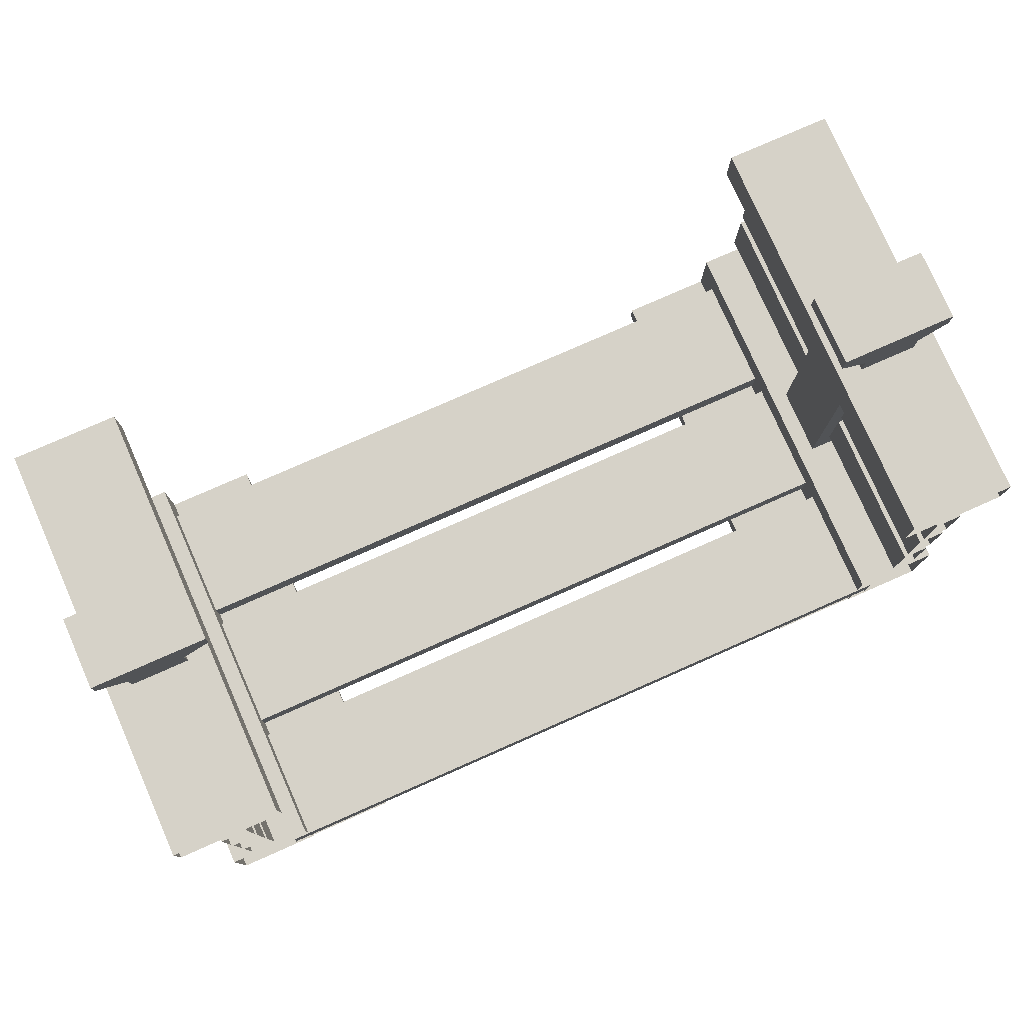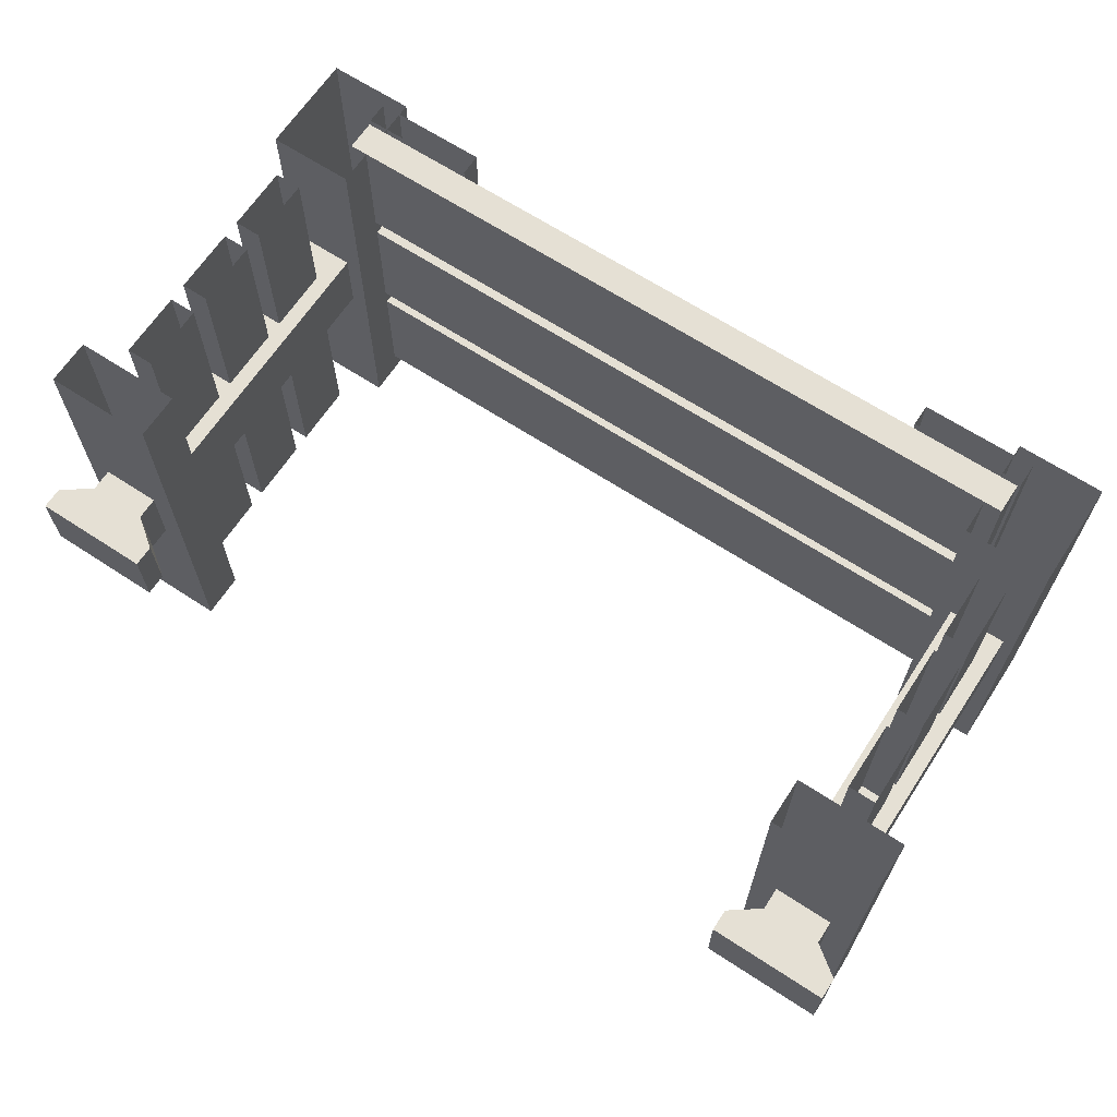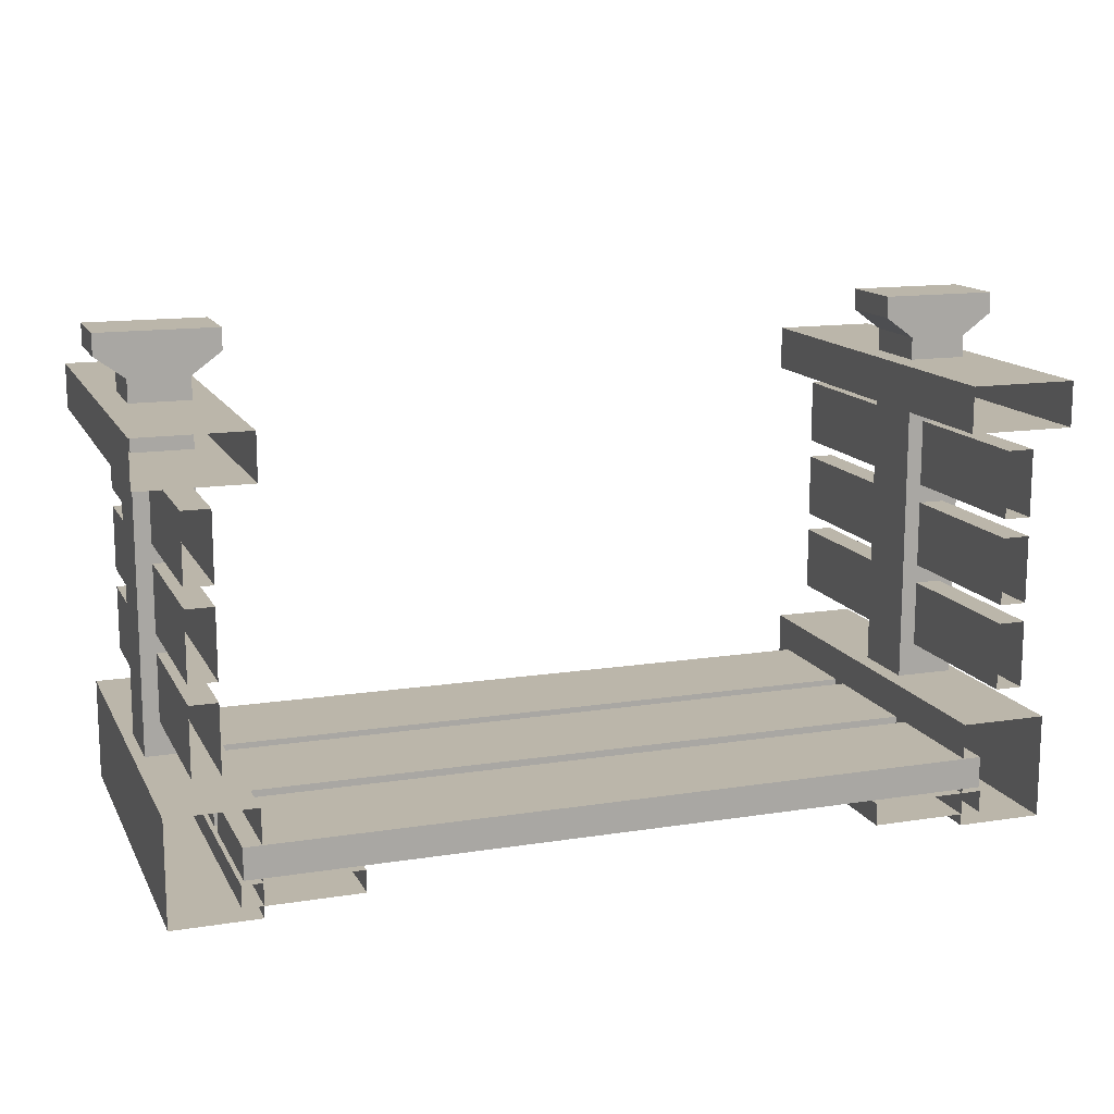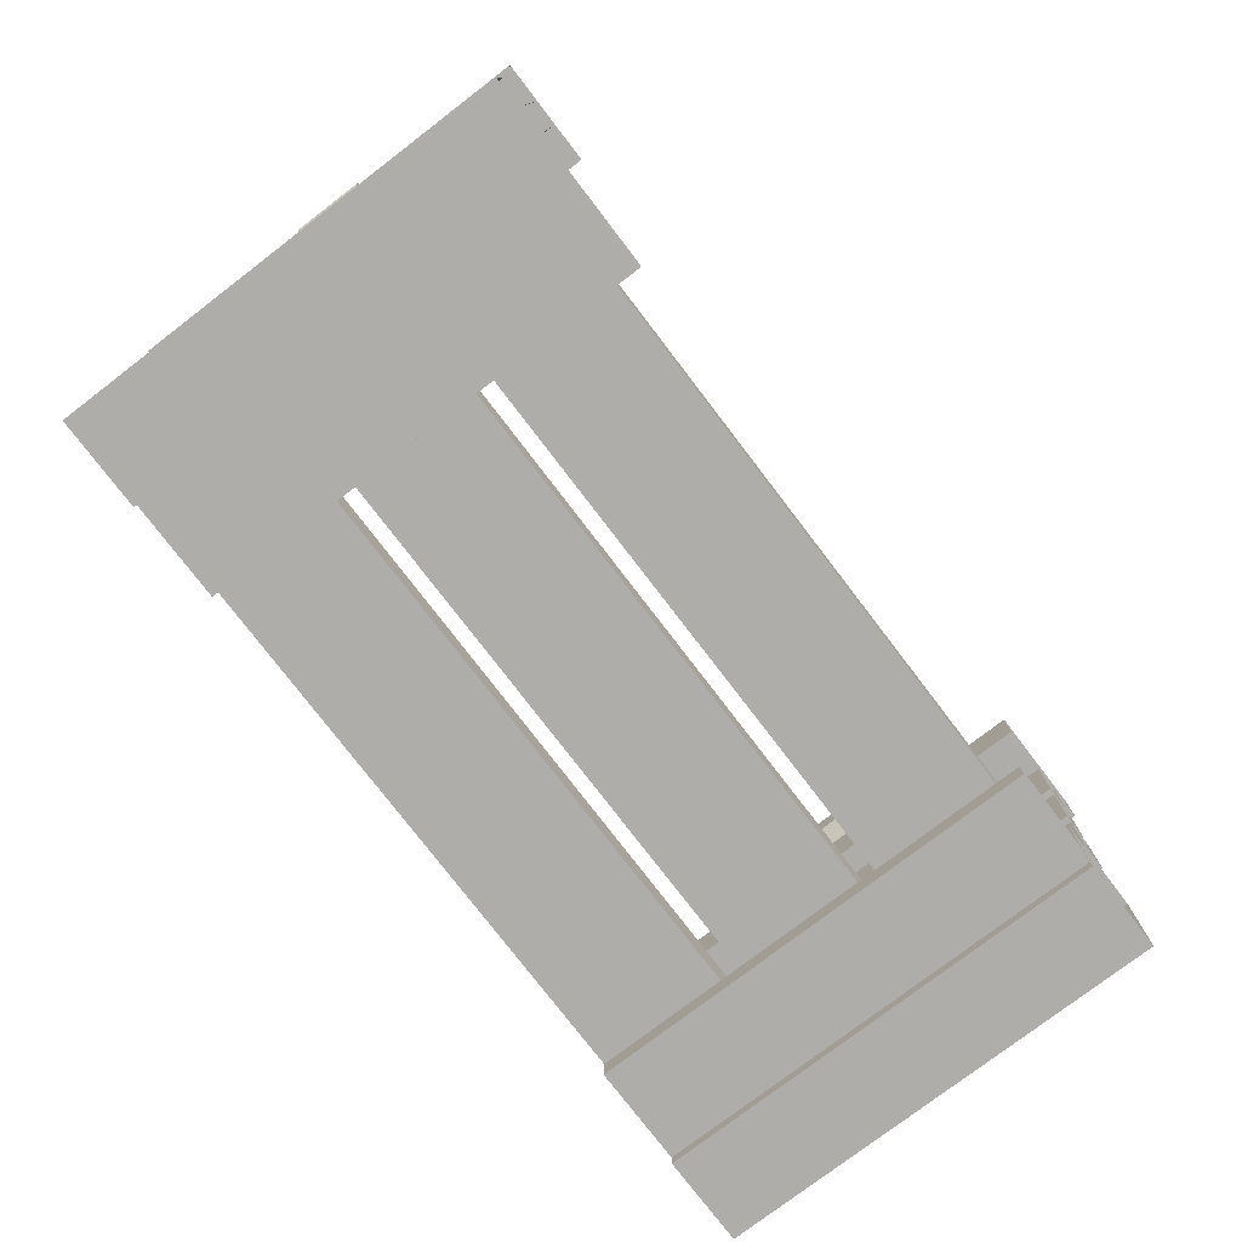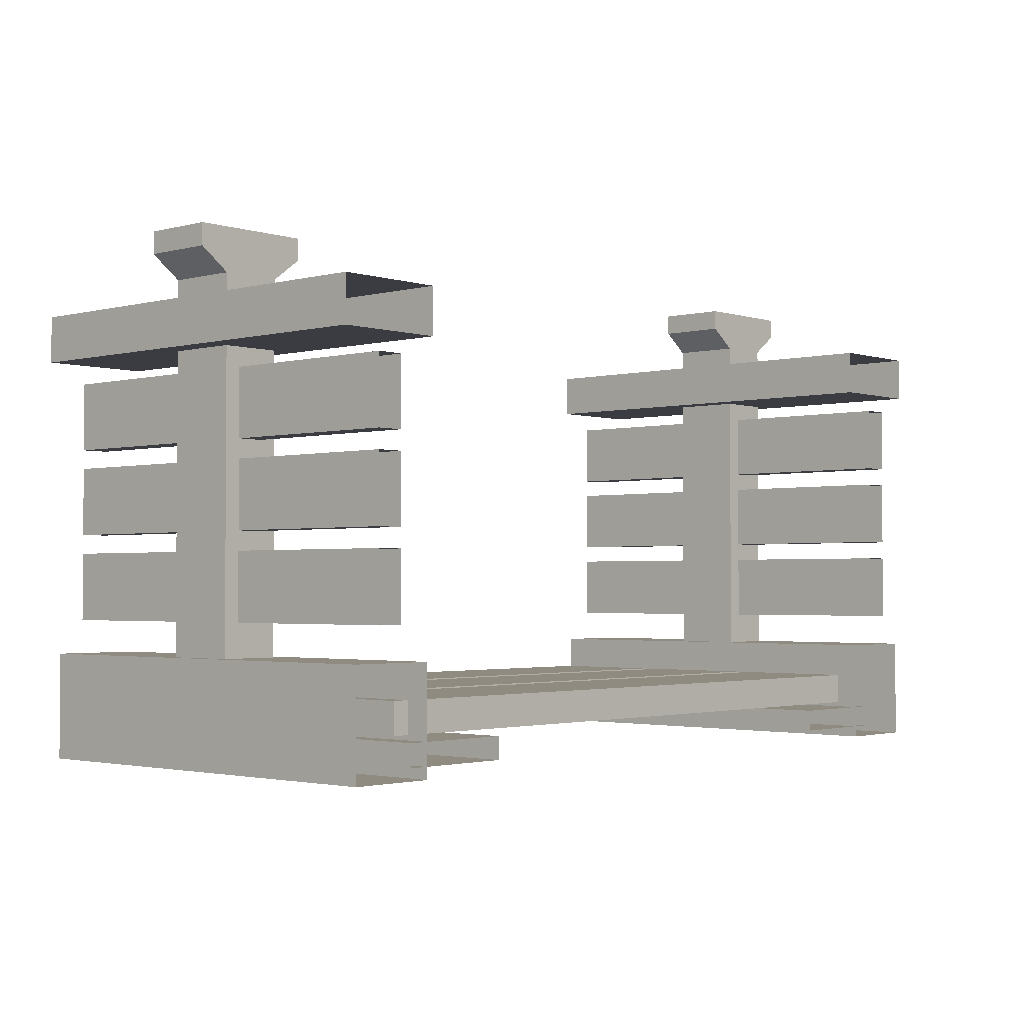
<metadata>
{"format":"obj","ext":"obj","renderer":"f3d","projection":"perspective","resolution":1024,"background":"white","views":[{"elev":78.0,"azim":156.2,"up":"+Z"},{"elev":65.9,"azim":33.3,"up":"+Y"},{"elev":13.9,"azim":160.8,"up":"+Z"},{"elev":-77.4,"azim":-52.6,"up":"+Z"},{"elev":-2.2,"azim":-47.9,"up":"+Z"}]}
</metadata>
<code>
g HardWoodBridgeCentre
v 0 -0.8873 0.9985
v 1.714 -0.8873 0.9985
v 1.714 -0.3134 0.9985
v 0 -0.3134 0.9985
v 0 -0.8873 1.144
v 0 -0.3134 1.144
v 1.714 -0.3134 1.144
v 1.714 -0.8873 1.144
v 1.714 -0.8873 0.9985
v 1.714 -0.8873 1.144
v 1.714 -0.3134 1.144
v 1.714 -0.3134 0.9985
v 1.714 -0.3134 0.9985
v 1.714 -0.3134 1.144
v 0 -0.3134 1.144
v 0 -0.3134 0.9985
v 0 -0.8873 0.9985
v 0 -0.8873 1.144
v 1.714 -0.8873 1.144
v 1.714 -0.8873 0.9985
v 0 -0.2318 0.9985
v 1.714 -0.2318 0.9985
v 1.714 0.3421 0.9985
v 0 0.3421 0.9985
v 0 -0.2318 1.144
v 0 0.3421 1.144
v 1.714 0.3421 1.144
v 1.714 -0.2318 1.144
v 1.714 -0.2318 0.9985
v 1.714 -0.2318 1.144
v 1.714 0.3421 1.144
v 1.714 0.3421 0.9985
v 1.714 0.3421 0.9985
v 1.714 0.3421 1.144
v 0 0.3421 1.144
v 0 0.3421 0.9985
v 0 -0.2318 0.9985
v 0 -0.2318 1.144
v 1.714 -0.2318 1.144
v 1.714 -0.2318 0.9985
v 0 0.4304 0.9985
v 1.714 0.4304 0.9985
v 1.714 1.004 0.9985
v 0 1.004 0.9985
v 0 0.4304 1.144
v 0 1.004 1.144
v 1.714 1.004 1.144
v 1.714 0.4304 1.144
v 1.714 0.4304 0.9985
v 1.714 0.4304 1.144
v 1.714 1.004 1.144
v 1.714 1.004 0.9985
v 1.714 1.004 0.9985
v 1.714 1.004 1.144
v 0 1.004 1.144
v 0 1.004 0.9985
v 0 0.4304 0.9985
v 0 0.4304 1.144
v 1.714 0.4304 1.144
v 1.714 0.4304 0.9985
v 1.631 1 0.8195
v 1.631 1 1.306
v 1.631 -1 1.306
v 1.631 -1 0.8195
v 1.631 1 1.306
v 2.034 1 1.306
v 2.034 -1 1.306
v 1.631 -1 1.306
v 1.194 -1 0.8738
v 1.725 -1 0.8738
v 1.725 1 0.8738
v 1.194 1 0.8738
v 1.631 -1 0.8195
v 2.034 -1 0.8195
v 2.034 1 0.8195
v 1.631 1 0.8195
v 1.194 -1 0.9762
v 1.194 1 0.9762
v 1.725 1 0.9762
v 1.725 -1 0.9762
v 2.034 -1 0.8195
v 2.034 -1 1.306
v 2.034 1 1.306
v 2.034 1 0.8195
v 1.194 -1 0.9762
v 1.194 -1 0.8738
v 1.194 1 0.8738
v 1.194 1 0.9762
v 1.725 1 0.9762
v 1.725 1 0.8738
v 1.725 -1 0.8738
v 1.725 -1 0.9762
v 1.599 -1 2.661
v 1.599 1 2.661
v 1.599 1 2.873
v 1.599 -1 2.873
v 2.098 -1 2.661
v 2.098 -1 2.873
v 2.098 1 2.873
v 2.098 1 2.661
v 1.599 -1 2.661
v 2.098 -1 2.661
v 2.098 1 2.661
v 1.599 1 2.661
v 1.599 1 2.873
v 2.098 1 2.873
v 2.098 -1 2.873
v 1.599 -1 2.873
v 1.71 -0.1268 1.161
v 1.71 0.2089 1.161
v 1.71 0.2089 2.777
v 1.71 -0.1268 2.777
v 1.71 -0.1268 2.977
v 1.71 0.2089 2.977
v 1.983 -0.1268 1.161
v 1.983 0.2089 2.777
v 1.983 0.2089 1.161
v 1.983 -0.1268 2.777
v 1.983 0.2089 2.977
v 1.983 -0.1268 2.977
v 1.71 -0.1268 1.161
v 1.983 -0.1268 2.777
v 1.983 -0.1268 1.161
v 1.71 -0.1268 2.777
v 1.983 -0.1268 2.977
v 1.71 -0.1268 2.977
v 2.12 -0.1268 3.077
v 1.574 -0.1268 3.077
v 2.12 -0.1268 3.177
v 1.574 -0.1268 3.177
v 1.71 0.2089 2.777
v 1.71 0.2089 1.161
v 1.983 0.2089 1.161
v 1.983 0.2089 2.777
v 1.71 0.2089 2.977
v 1.983 0.2089 2.977
v 1.574 0.2089 3.077
v 2.12 0.2089 3.077
v 1.574 0.2089 3.177
v 2.12 0.2089 3.177
v 1.71 0.2089 2.977
v 1.574 0.2089 3.077
v 1.574 -0.1268 3.077
v 1.71 -0.1268 2.977
v 1.983 -0.1268 2.977
v 2.12 -0.1268 3.077
v 2.12 0.2089 3.077
v 1.983 0.2089 2.977
v 1.574 0.2089 3.177
v 2.12 0.2089 3.177
v 2.12 -0.1268 3.177
v 1.574 -0.1268 3.177
v 2.12 -0.1268 3.077
v 2.12 -0.1268 3.177
v 2.12 0.2089 3.177
v 2.12 0.2089 3.077
v 1.574 0.2089 3.077
v 1.574 0.2089 3.177
v 1.574 -0.1268 3.177
v 1.574 -0.1268 3.077
v 1.786 1 2.573
v 1.911 1 2.573
v 1.911 -1 2.573
v 1.786 -1 2.573
v 1.786 -1 2.261
v 1.911 -1 2.261
v 1.911 1 2.261
v 1.786 1 2.261
v 1.911 -1 2.261
v 1.911 -1 2.573
v 1.911 1 2.573
v 1.911 1 2.261
v 1.786 -1 2.261
v 1.786 1 2.261
v 1.786 1 2.573
v 1.786 -1 2.573
v 1.786 -1 1.861
v 1.786 1 1.861
v 1.786 1 2.173
v 1.786 -1 2.173
v 1.911 -1 1.861
v 1.911 -1 2.173
v 1.911 1 2.173
v 1.911 1 1.861
v 1.786 -1 1.861
v 1.911 -1 1.861
v 1.911 1 1.861
v 1.786 1 1.861
v 1.786 1 2.173
v 1.911 1 2.173
v 1.911 -1 2.173
v 1.786 -1 2.173
v 1.786 -1 1.461
v 1.786 1 1.461
v 1.786 1 1.773
v 1.786 -1 1.773
v 1.911 -1 1.461
v 1.911 -1 1.773
v 1.911 1 1.773
v 1.911 1 1.461
v 1.786 -1 1.461
v 1.911 -1 1.461
v 1.911 1 1.461
v 1.786 1 1.461
v 1.786 1 1.773
v 1.911 1 1.773
v 1.911 -1 1.773
v 1.786 -1 1.773
v 0 -0.8873 0.9985
v 0 -0.3134 0.9985
v -1.714 -0.3134 0.9985
v -1.714 -0.8873 0.9985
v 0 -0.8873 1.144
v -1.714 -0.8873 1.144
v -1.714 -0.3134 1.144
v 0 -0.3134 1.144
v -1.714 -0.8873 0.9985
v -1.714 -0.3134 0.9985
v -1.714 -0.3134 1.144
v -1.714 -0.8873 1.144
v -1.714 -0.3134 0.9985
v 0 -0.3134 0.9985
v 0 -0.3134 1.144
v -1.714 -0.3134 1.144
v 0 -0.8873 0.9985
v -1.714 -0.8873 0.9985
v -1.714 -0.8873 1.144
v 0 -0.8873 1.144
v 0 -0.2318 0.9985
v 0 0.3421 0.9985
v -1.714 0.3421 0.9985
v -1.714 -0.2318 0.9985
v 0 -0.2318 1.144
v -1.714 -0.2318 1.144
v -1.714 0.3421 1.144
v 0 0.3421 1.144
v -1.714 -0.2318 0.9985
v -1.714 0.3421 0.9985
v -1.714 0.3421 1.144
v -1.714 -0.2318 1.144
v -1.714 0.3421 0.9985
v 0 0.3421 0.9985
v 0 0.3421 1.144
v -1.714 0.3421 1.144
v 0 -0.2318 0.9985
v -1.714 -0.2318 0.9985
v -1.714 -0.2318 1.144
v 0 -0.2318 1.144
v 0 0.4304 0.9985
v 0 1.004 0.9985
v -1.714 1.004 0.9985
v -1.714 0.4304 0.9985
v 0 0.4304 1.144
v -1.714 0.4304 1.144
v -1.714 1.004 1.144
v 0 1.004 1.144
v -1.714 0.4304 0.9985
v -1.714 1.004 0.9985
v -1.714 1.004 1.144
v -1.714 0.4304 1.144
v -1.714 1.004 0.9985
v 0 1.004 0.9985
v 0 1.004 1.144
v -1.714 1.004 1.144
v 0 0.4304 0.9985
v -1.714 0.4304 0.9985
v -1.714 0.4304 1.144
v 0 0.4304 1.144
v -1.631 1 0.8195
v -1.631 -1 0.8195
v -1.631 -1 1.306
v -1.631 1 1.306
v -1.631 1 1.306
v -1.631 -1 1.306
v -2.034 -1 1.306
v -2.034 1 1.306
v -1.194 -1 0.8738
v -1.194 1 0.8738
v -1.725 1 0.8738
v -1.725 -1 0.8738
v -1.631 -1 0.8195
v -1.631 1 0.8195
v -2.034 1 0.8195
v -2.034 -1 0.8195
v -1.194 -1 0.9762
v -1.725 -1 0.9762
v -1.725 1 0.9762
v -1.194 1 0.9762
v -2.034 -1 0.8195
v -2.034 1 0.8195
v -2.034 1 1.306
v -2.034 -1 1.306
v -1.194 -1 0.9762
v -1.194 1 0.9762
v -1.194 1 0.8738
v -1.194 -1 0.8738
v -1.725 1 0.9762
v -1.725 -1 0.9762
v -1.725 -1 0.8738
v -1.725 1 0.8738
v -1.599 -1 2.661
v -1.599 -1 2.873
v -1.599 1 2.873
v -1.599 1 2.661
v -2.098 -1 2.661
v -2.098 1 2.661
v -2.098 1 2.873
v -2.098 -1 2.873
v -1.599 -1 2.661
v -1.599 1 2.661
v -2.098 1 2.661
v -2.098 -1 2.661
v -1.599 1 2.873
v -1.599 -1 2.873
v -2.098 -1 2.873
v -2.098 1 2.873
v -1.71 -0.1268 1.161
v -1.71 0.2089 2.777
v -1.71 0.2089 1.161
v -1.71 -0.1268 2.777
v -1.71 -0.1268 2.977
v -1.71 0.2089 2.977
v -1.983 -0.1268 1.161
v -1.983 0.2089 1.161
v -1.983 0.2089 2.777
v -1.983 -0.1268 2.777
v -1.983 0.2089 2.977
v -1.983 -0.1268 2.977
v -1.71 -0.1268 1.161
v -1.983 -0.1268 1.161
v -1.983 -0.1268 2.777
v -1.71 -0.1268 2.777
v -1.983 -0.1268 2.977
v -1.71 -0.1268 2.977
v -2.12 -0.1268 3.077
v -1.574 -0.1268 3.077
v -2.12 -0.1268 3.177
v -1.574 -0.1268 3.177
v -1.71 0.2089 2.777
v -1.983 0.2089 1.161
v -1.71 0.2089 1.161
v -1.983 0.2089 2.777
v -1.71 0.2089 2.977
v -1.983 0.2089 2.977
v -1.574 0.2089 3.077
v -2.12 0.2089 3.077
v -1.574 0.2089 3.177
v -2.12 0.2089 3.177
v -1.71 0.2089 2.977
v -1.71 -0.1268 2.977
v -1.574 -0.1268 3.077
v -1.574 0.2089 3.077
v -1.983 -0.1268 2.977
v -1.983 0.2089 2.977
v -2.12 0.2089 3.077
v -2.12 -0.1268 3.077
v -1.574 0.2089 3.177
v -1.574 -0.1268 3.177
v -2.12 -0.1268 3.177
v -2.12 0.2089 3.177
v -2.12 -0.1268 3.077
v -2.12 0.2089 3.077
v -2.12 0.2089 3.177
v -2.12 -0.1268 3.177
v -1.574 0.2089 3.077
v -1.574 -0.1268 3.077
v -1.574 -0.1268 3.177
v -1.574 0.2089 3.177
v -1.786 1 2.573
v -1.786 -1 2.573
v -1.911 -1 2.573
v -1.911 1 2.573
v -1.786 -1 2.261
v -1.786 1 2.261
v -1.911 1 2.261
v -1.911 -1 2.261
v -1.911 -1 2.261
v -1.911 1 2.261
v -1.911 1 2.573
v -1.911 -1 2.573
v -1.786 -1 2.261
v -1.786 -1 2.573
v -1.786 1 2.573
v -1.786 1 2.261
v -1.786 -1 1.861
v -1.786 -1 2.173
v -1.786 1 2.173
v -1.786 1 1.861
v -1.911 -1 1.861
v -1.911 1 1.861
v -1.911 1 2.173
v -1.911 -1 2.173
v -1.786 -1 1.861
v -1.786 1 1.861
v -1.911 1 1.861
v -1.911 -1 1.861
v -1.786 1 2.173
v -1.786 -1 2.173
v -1.911 -1 2.173
v -1.911 1 2.173
v -1.786 -1 1.461
v -1.786 -1 1.773
v -1.786 1 1.773
v -1.786 1 1.461
v -1.911 -1 1.461
v -1.911 1 1.461
v -1.911 1 1.773
v -1.911 -1 1.773
v -1.786 -1 1.461
v -1.786 1 1.461
v -1.911 1 1.461
v -1.911 -1 1.461
v -1.786 1 1.773
v -1.786 -1 1.773
v -1.911 -1 1.773
v -1.911 1 1.773
g HardWoodBridgeCentre_0
f 3 2 1
f 4 3 1
f 7 6 5
f 8 7 5
f 11 10 9
f 12 11 9
f 15 14 13
f 16 15 13
f 19 18 17
f 20 19 17
f 23 22 21
f 24 23 21
f 27 26 25
f 28 27 25
f 31 30 29
f 32 31 29
f 35 34 33
f 36 35 33
f 39 38 37
f 40 39 37
f 43 42 41
f 44 43 41
f 47 46 45
f 48 47 45
f 51 50 49
f 52 51 49
f 55 54 53
f 56 55 53
f 59 58 57
f 60 59 57
f 63 62 61
f 64 63 61
f 67 66 65
f 68 67 65
f 71 70 69
f 72 71 69
f 75 74 73
f 76 75 73
f 79 78 77
f 80 79 77
f 83 82 81
f 84 83 81
f 87 86 85
f 88 87 85
f 91 90 89
f 92 91 89
f 95 94 93
f 96 95 93
f 99 98 97
f 100 99 97
f 103 102 101
f 104 103 101
f 107 106 105
f 108 107 105
f 111 110 109
f 112 111 109
f 112 113 111
f 113 114 111
f 117 116 115
f 116 118 115
f 116 119 118
f 119 120 118
f 123 122 121
f 122 124 121
f 122 125 124
f 125 126 124
f 125 127 126
f 127 128 126
f 127 129 128
f 129 130 128
f 133 132 131
f 134 133 131
f 131 135 134
f 135 136 134
f 135 137 136
f 137 138 136
f 137 139 138
f 139 140 138
f 143 142 141
f 144 143 141
f 147 146 145
f 148 147 145
f 151 150 149
f 152 151 149
f 155 154 153
f 156 155 153
f 159 158 157
f 160 159 157
f 163 162 161
f 164 163 161
f 167 166 165
f 168 167 165
f 171 170 169
f 172 171 169
f 175 174 173
f 176 175 173
f 179 178 177
f 180 179 177
f 183 182 181
f 184 183 181
f 187 186 185
f 188 187 185
f 191 190 189
f 192 191 189
f 195 194 193
f 196 195 193
f 199 198 197
f 200 199 197
f 203 202 201
f 204 203 201
f 207 206 205
f 208 207 205
f 211 210 209
f 212 211 209
f 215 214 213
f 216 215 213
f 219 218 217
f 220 219 217
f 223 222 221
f 224 223 221
f 227 226 225
f 228 227 225
f 231 230 229
f 232 231 229
f 235 234 233
f 236 235 233
f 239 238 237
f 240 239 237
f 243 242 241
f 244 243 241
f 247 246 245
f 248 247 245
f 251 250 249
f 252 251 249
f 255 254 253
f 256 255 253
f 259 258 257
f 260 259 257
f 263 262 261
f 264 263 261
f 267 266 265
f 268 267 265
f 271 270 269
f 272 271 269
f 275 274 273
f 276 275 273
f 279 278 277
f 280 279 277
f 283 282 281
f 284 283 281
f 287 286 285
f 288 287 285
f 291 290 289
f 292 291 289
f 295 294 293
f 296 295 293
f 299 298 297
f 300 299 297
f 303 302 301
f 304 303 301
f 307 306 305
f 308 307 305
f 311 310 309
f 312 311 309
f 315 314 313
f 316 315 313
f 319 318 317
f 318 320 317
f 321 320 318
f 322 321 318
f 325 324 323
f 326 325 323
f 327 325 326
f 328 327 326
f 331 330 329
f 332 331 329
f 333 331 332
f 334 333 332
f 335 333 334
f 336 335 334
f 337 335 336
f 338 337 336
f 341 340 339
f 340 342 339
f 343 339 342
f 344 343 342
f 345 343 344
f 346 345 344
f 347 345 346
f 348 347 346
f 351 350 349
f 352 351 349
f 355 354 353
f 356 355 353
f 359 358 357
f 360 359 357
f 363 362 361
f 364 363 361
f 367 366 365
f 368 367 365
f 371 370 369
f 372 371 369
f 375 374 373
f 376 375 373
f 379 378 377
f 380 379 377
f 383 382 381
f 384 383 381
f 387 386 385
f 388 387 385
f 391 390 389
f 392 391 389
f 395 394 393
f 396 395 393
f 399 398 397
f 400 399 397
f 403 402 401
f 404 403 401
f 407 406 405
f 408 407 405
f 411 410 409
f 412 411 409
f 415 414 413
f 416 415 413

</code>
